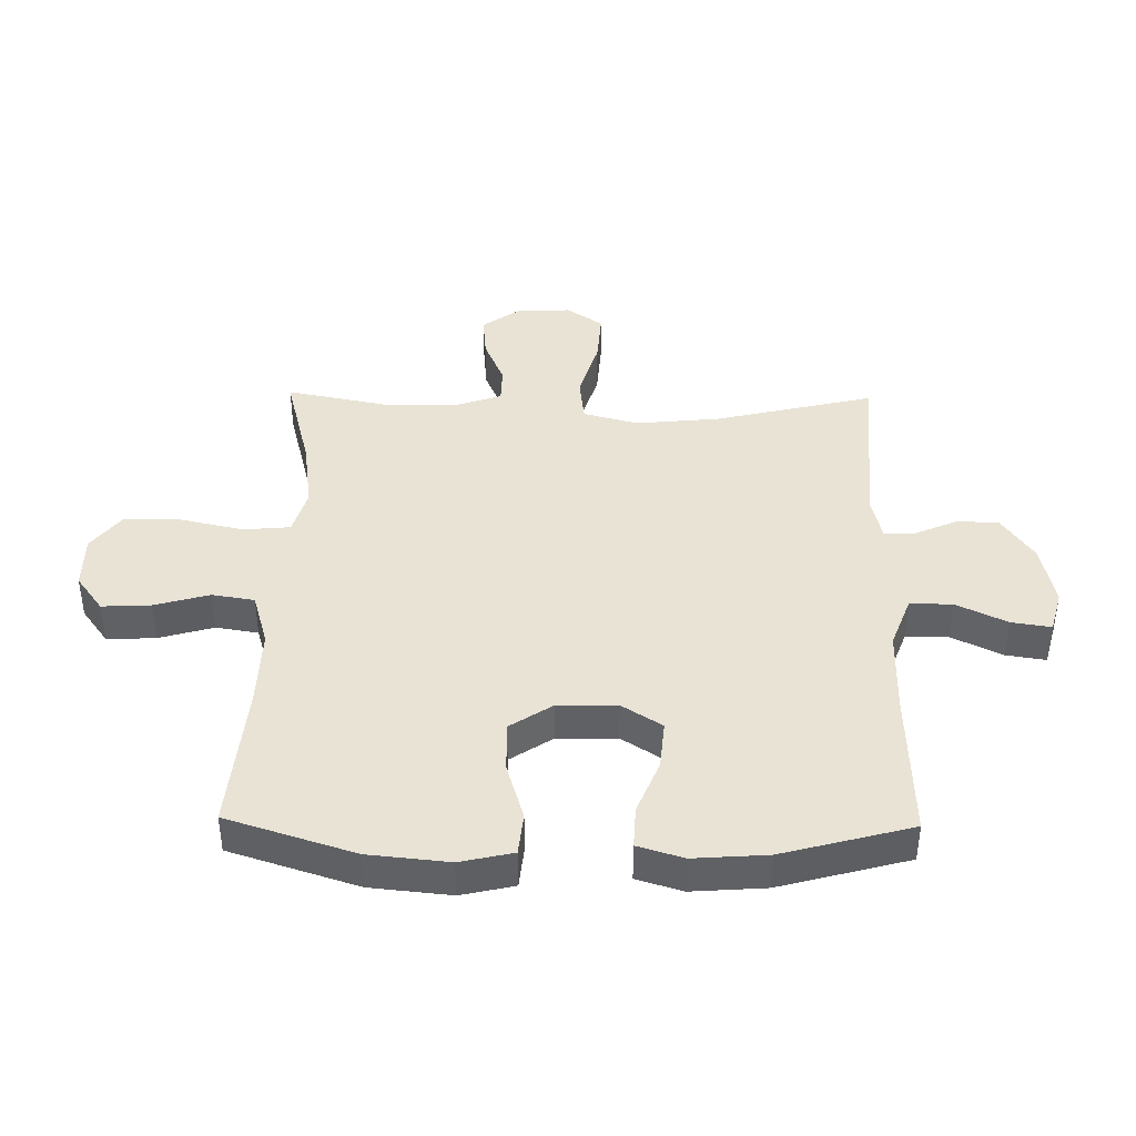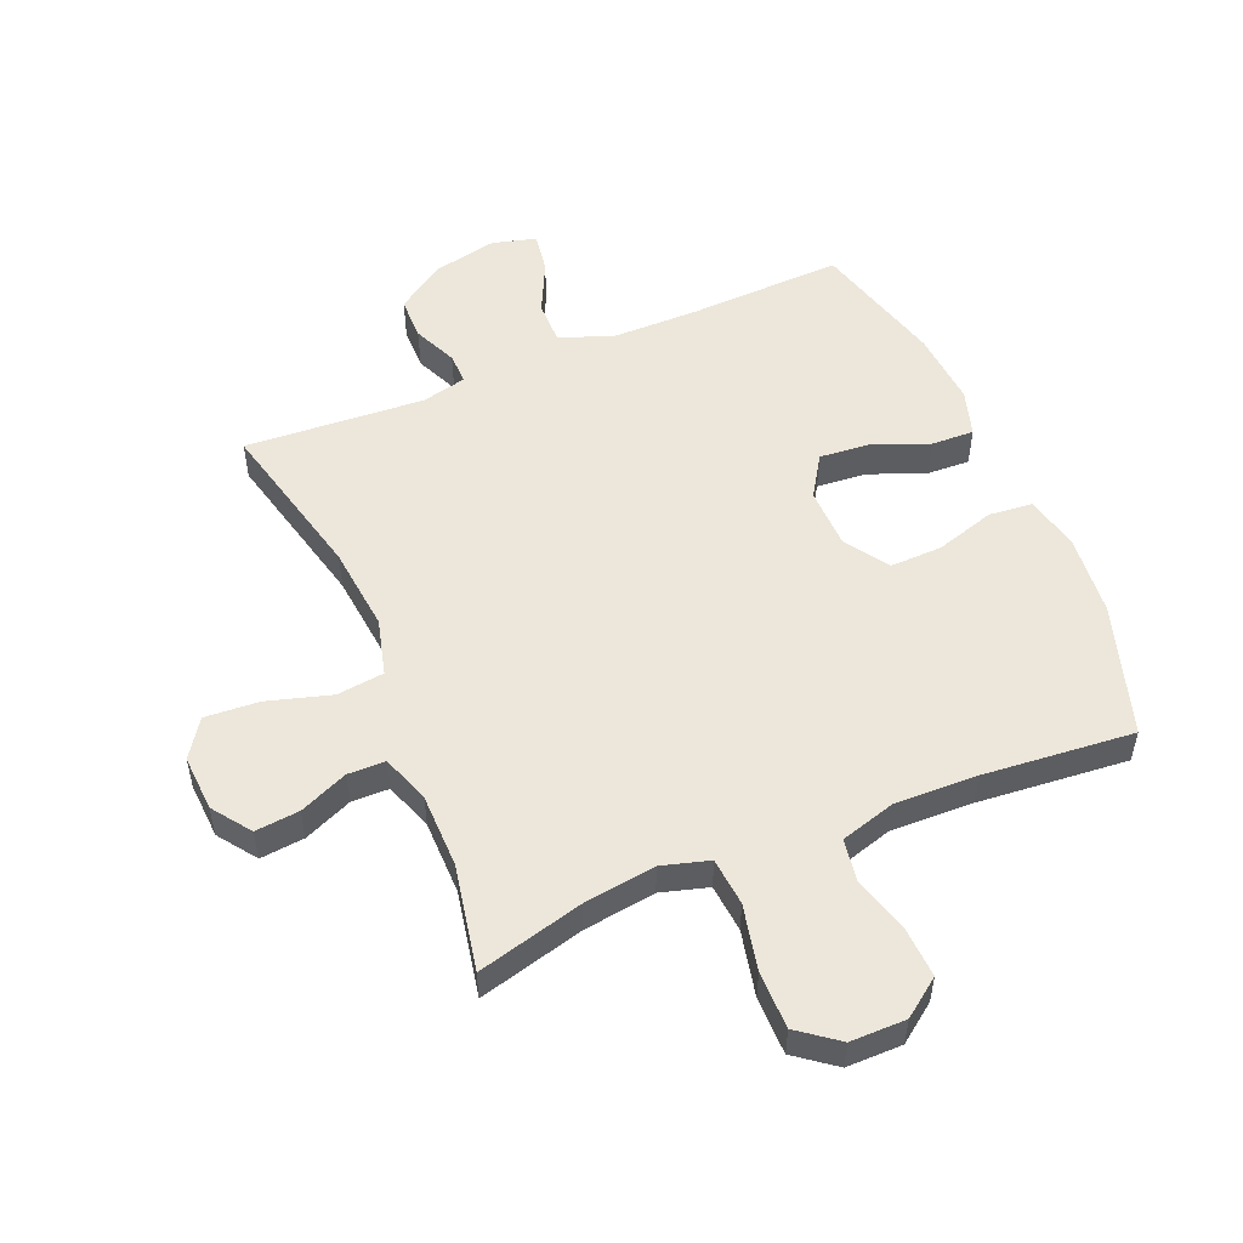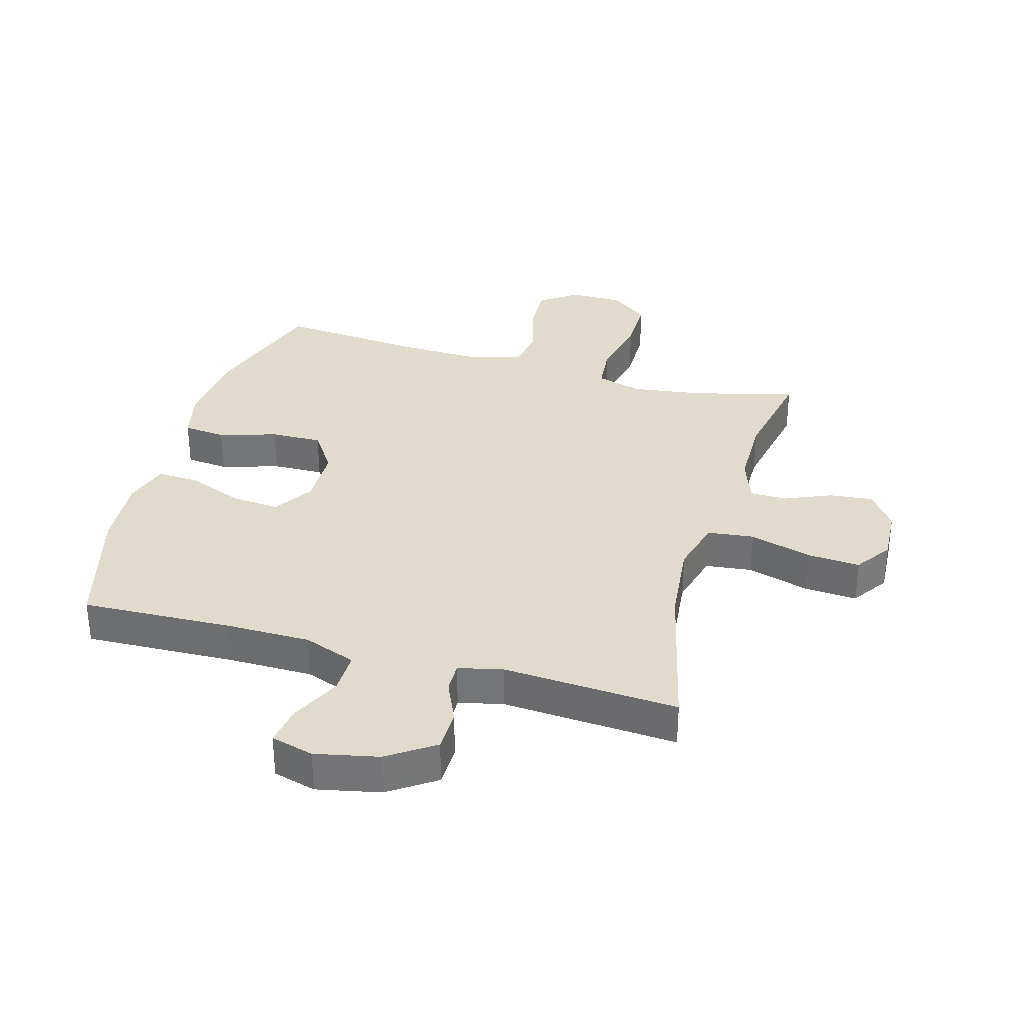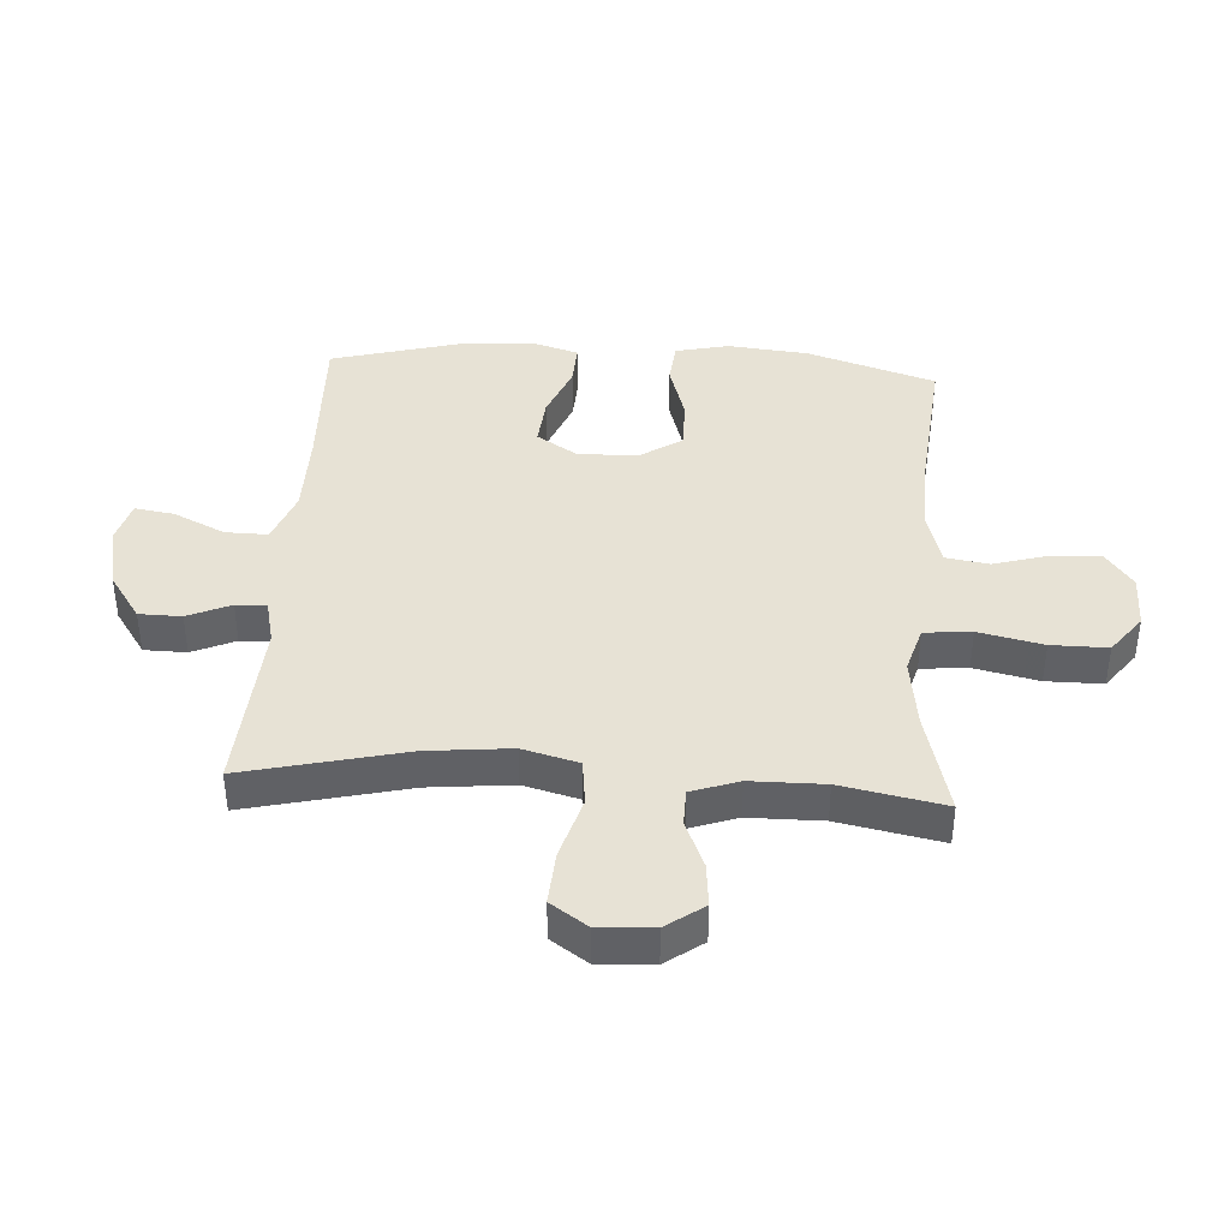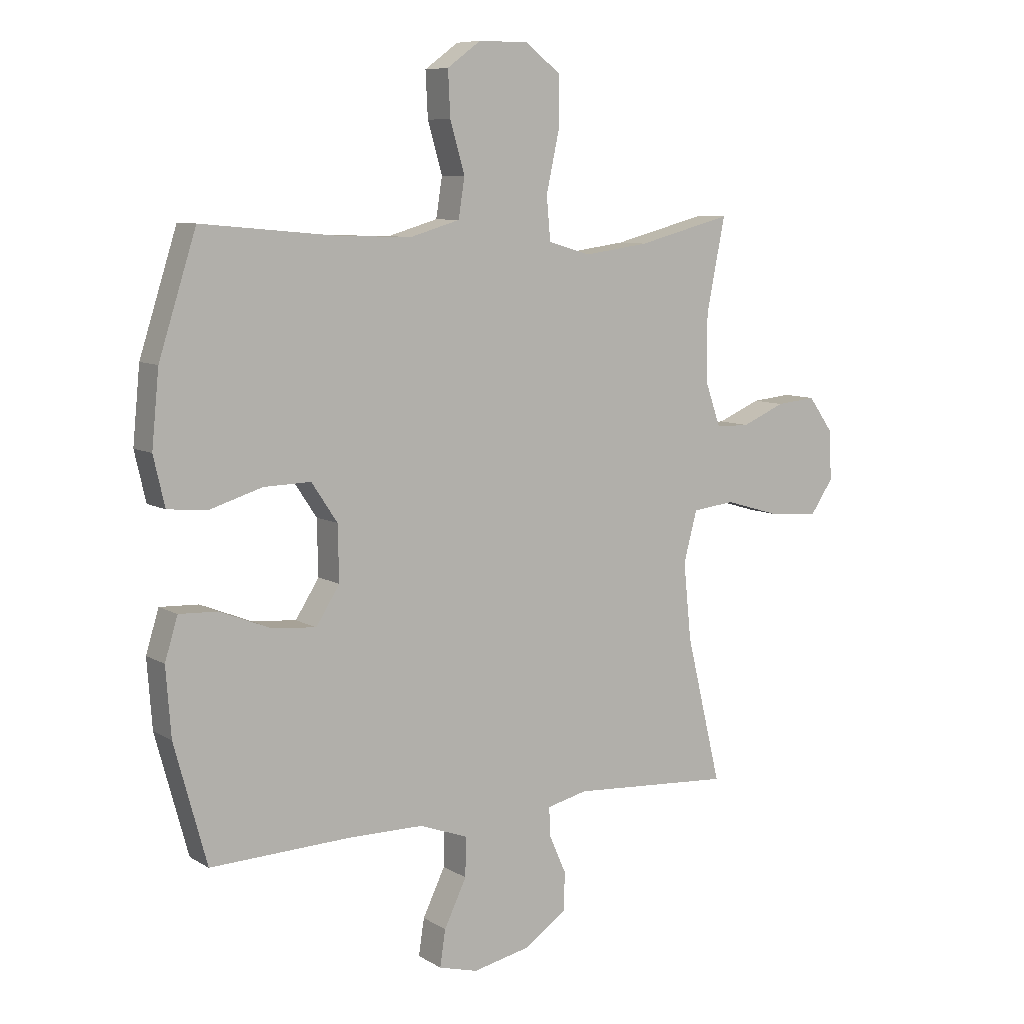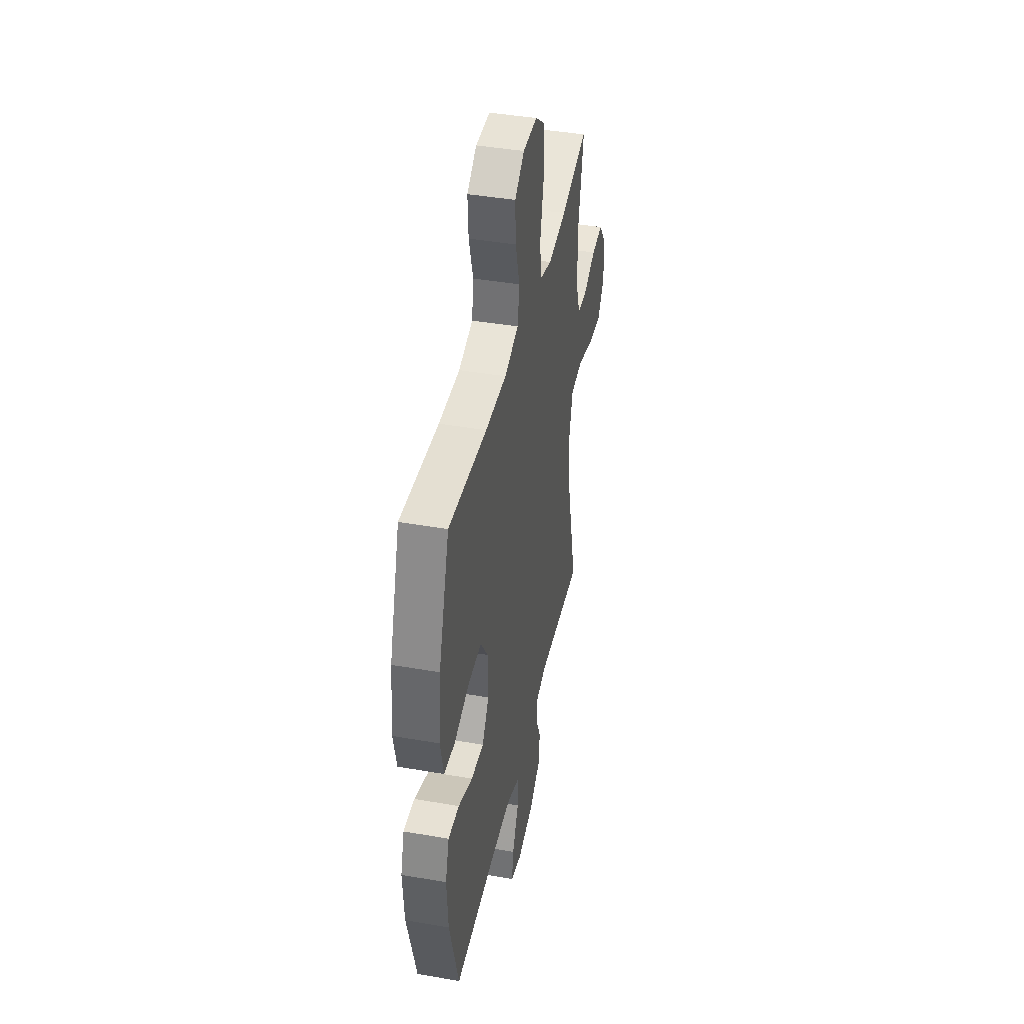
<metadata>
{"format":"obj","ext":"obj","renderer":"f3d","projection":"perspective","resolution":1024,"background":"white","views":[{"elev":41.3,"azim":91.0,"up":"+Y"},{"elev":52.8,"azim":-22.8,"up":"+Y"},{"elev":33.3,"azim":-164.2,"up":"+Y"},{"elev":40.1,"azim":-86.3,"up":"+Y"},{"elev":8.3,"azim":147.2,"up":"+Z"},{"elev":41.8,"azim":101.9,"up":"+Z"}]}
</metadata>
<code>
v 0.5 0.07 0.5
v 0.567 0.07 0.29
v 0.58 0.07 0.158
v 0.56 0.07 0.071
v 0.49 0.07 0.064
v 0.395 0.07 0.093
v 0.311 0.07 0.095
v 0.265 0.07 0.026
v 0.263 0.07 -0.072
v 0.305 0.07 -0.138
v 0.385 0.07 -0.131
v 0.475 0.07 -0.095
v 0.544 0.07 -0.092
v 0.567 0.07 -0.167
v 0.558 0.07 -0.288
v 0.5 0.07 -0.5
v 0.251 0.07 -0.491
v 0.114 0.07 -0.492
v 0.028 0.07 -0.524
v 0.029 0.07 -0.594
v 0.069 0.07 -0.677
v 0.079 0.07 -0.742
v 0.009 0.07 -0.761
v -0.095 0.07 -0.739
v -0.171 0.07 -0.687
v -0.172 0.07 -0.618
v -0.141 0.07 -0.548
v -0.14 0.07 -0.498
v -0.212 0.07 -0.481
v -0.5 0.07 -0.5
v -0.437 0.07 -0.238
v -0.423 0.07 -0.101
v -0.447 0.07 -0.01
v -0.523 0.07 -0.001
v -0.625 0.07 -0.031
v -0.712 0.07 -0.037
v -0.753 0.07 0.023
v -0.748 0.07 0.113
v -0.704 0.07 0.174
v -0.633 0.07 0.167
v -0.555 0.07 0.134
v -0.495 0.07 0.135
v -0.468 0.07 0.212
v -0.467 0.07 0.332
v -0.5 0.07 0.5
v -0.331 0.07 0.456
v -0.215 0.07 0.44
v -0.139 0.07 0.462
v -0.132 0.07 0.539
v -0.155 0.07 0.644
v -0.155 0.07 0.736
v -0.092 0.07 0.784
v -0.003 0.07 0.784
v 0.057 0.07 0.74
v 0.053 0.07 0.66
v 0.027 0.07 0.57
v 0.038 0.07 0.5
v 0.127 0.07 0.474
v 0.259 0.07 0.478
v 0.5 0 0.5
v 0.567 0 0.29
v 0.58 0 0.158
v 0.56 0 0.071
v 0.49 0 0.064
v 0.395 0 0.093
v 0.311 0 0.095
v 0.265 0 0.026
v 0.263 0 -0.072
v 0.305 0 -0.138
v 0.385 0 -0.131
v 0.475 0 -0.095
v 0.544 0 -0.092
v 0.567 0 -0.167
v 0.558 0 -0.288
v 0.5 0 -0.5
v 0.251 0 -0.491
v 0.114 0 -0.492
v 0.028 0 -0.524
v 0.029 0 -0.594
v 0.069 0 -0.677
v 0.079 0 -0.742
v 0.009 0 -0.761
v -0.095 0 -0.739
v -0.171 0 -0.687
v -0.172 0 -0.618
v -0.141 0 -0.548
v -0.14 0 -0.498
v -0.212 0 -0.481
v -0.5 0 -0.5
v -0.437 0 -0.238
v -0.423 0 -0.101
v -0.447 0 -0.01
v -0.523 0 -0.001
v -0.625 0 -0.031
v -0.712 0 -0.037
v -0.753 0 0.023
v -0.748 0 0.113
v -0.704 0 0.174
v -0.633 0 0.167
v -0.555 0 0.134
v -0.495 0 0.135
v -0.468 0 0.212
v -0.467 0 0.332
v -0.5 0 0.5
v -0.331 0 0.456
v -0.215 0 0.44
v -0.139 0 0.462
v -0.132 0 0.539
v -0.155 0 0.644
v -0.155 0 0.736
v -0.092 0 0.784
v -0.003 0 0.784
v 0.057 0 0.74
v 0.053 0 0.66
v 0.027 0 0.57
v 0.038 0 0.5
v 0.127 0 0.474
v 0.259 0 0.478
f 53 54 55 56
f 51 52 53 56
f 49 50 51 56
f 48 49 56 57
f 47 48 57 58
f 44 45 46
f 43 44 46 47
f 42 43 47 58
f 38 39 40 41
f 38 41 42
f 37 38 42
f 34 35 36 37
f 34 37 42
f 33 34 42 58
f 29 30 31
f 28 29 31 32
f 24 25 26 27
f 24 27 28
f 23 24 28
f 20 21 22 23
f 19 20 23 28
f 18 19 28 32
f 14 15 16 17
f 11 12 13 14
f 10 11 14 17
f 9 10 17 18
f 3 4 5 6
f 3 6 7
f 59 1 2 3
f 59 3 7
f 58 59 7 8
f 18 32 33 58
f 8 9 18 58
f 115 114 113 112
f 115 112 111 110
f 115 110 109 108
f 116 115 108 107
f 117 116 107 106
f 105 104 103
f 106 105 103 102
f 117 106 102 101
f 100 99 98 97
f 101 100 97
f 101 97 96
f 96 95 94 93
f 101 96 93
f 117 101 93 92
f 90 89 88
f 91 90 88 87
f 86 85 84 83
f 87 86 83
f 87 83 82
f 82 81 80 79
f 87 82 79 78
f 91 87 78 77
f 76 75 74 73
f 73 72 71 70
f 76 73 70 69
f 77 76 69 68
f 65 64 63 62
f 66 65 62
f 62 61 60 118
f 66 62 118
f 67 66 118 117
f 117 92 91 77
f 117 77 68 67
f 1 60 61 2
f 2 61 62 3
f 3 62 63 4
f 4 63 64 5
f 5 64 65 6
f 6 65 66 7
f 7 66 67 8
f 8 67 68 9
f 9 68 69 10
f 10 69 70 11
f 11 70 71 12
f 12 71 72 13
f 13 72 73 14
f 14 73 74 15
f 15 74 75 16
f 16 75 76 17
f 17 76 77 18
f 18 77 78 19
f 19 78 79 20
f 20 79 80 21
f 21 80 81 22
f 22 81 82 23
f 23 82 83 24
f 24 83 84 25
f 25 84 85 26
f 26 85 86 27
f 27 86 87 28
f 28 87 88 29
f 29 88 89 30
f 30 89 90 31
f 31 90 91 32
f 32 91 92 33
f 33 92 93 34
f 34 93 94 35
f 35 94 95 36
f 36 95 96 37
f 37 96 97 38
f 38 97 98 39
f 39 98 99 40
f 40 99 100 41
f 41 100 101 42
f 42 101 102 43
f 43 102 103 44
f 44 103 104 45
f 45 104 105 46
f 46 105 106 47
f 47 106 107 48
f 48 107 108 49
f 49 108 109 50
f 50 109 110 51
f 51 110 111 52
f 52 111 112 53
f 53 112 113 54
f 54 113 114 55
f 55 114 115 56
f 56 115 116 57
f 57 116 117 58
f 58 117 118 59
f 59 118 60 1

</code>
